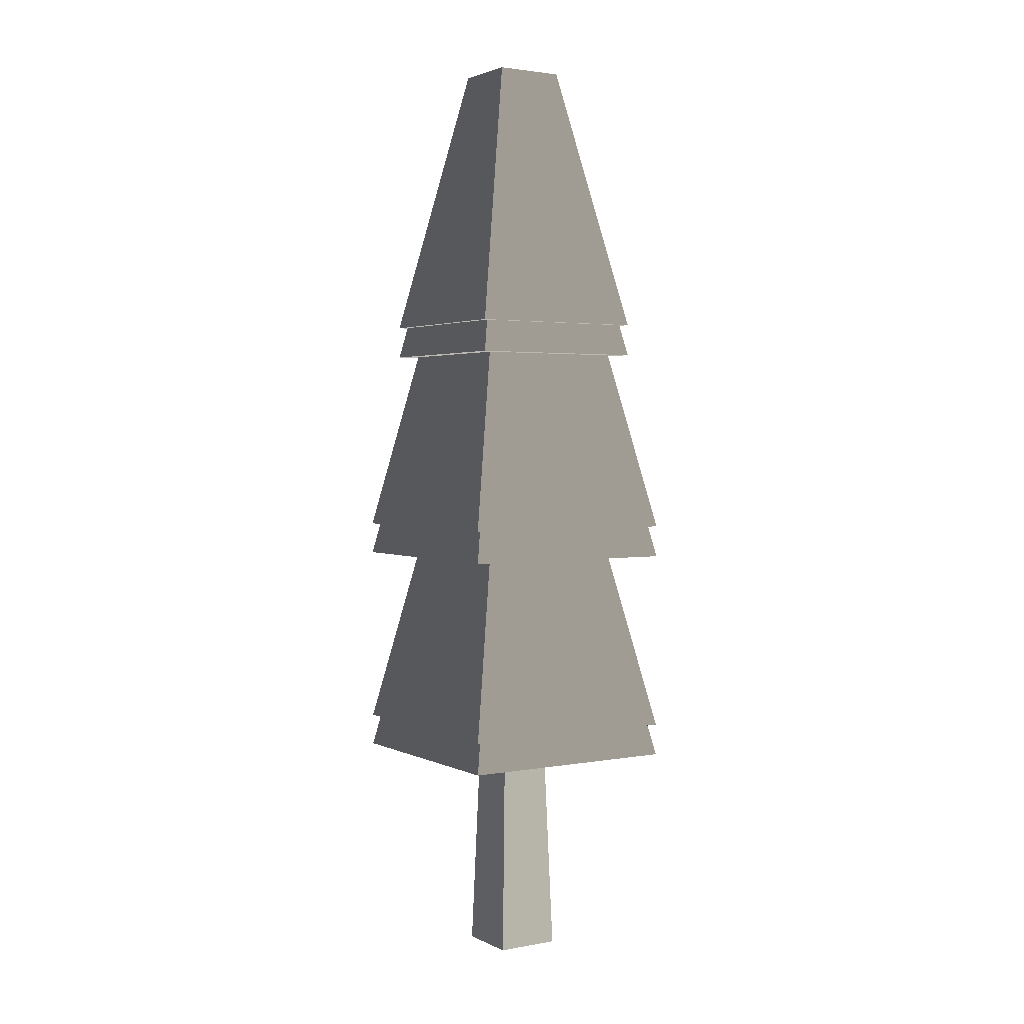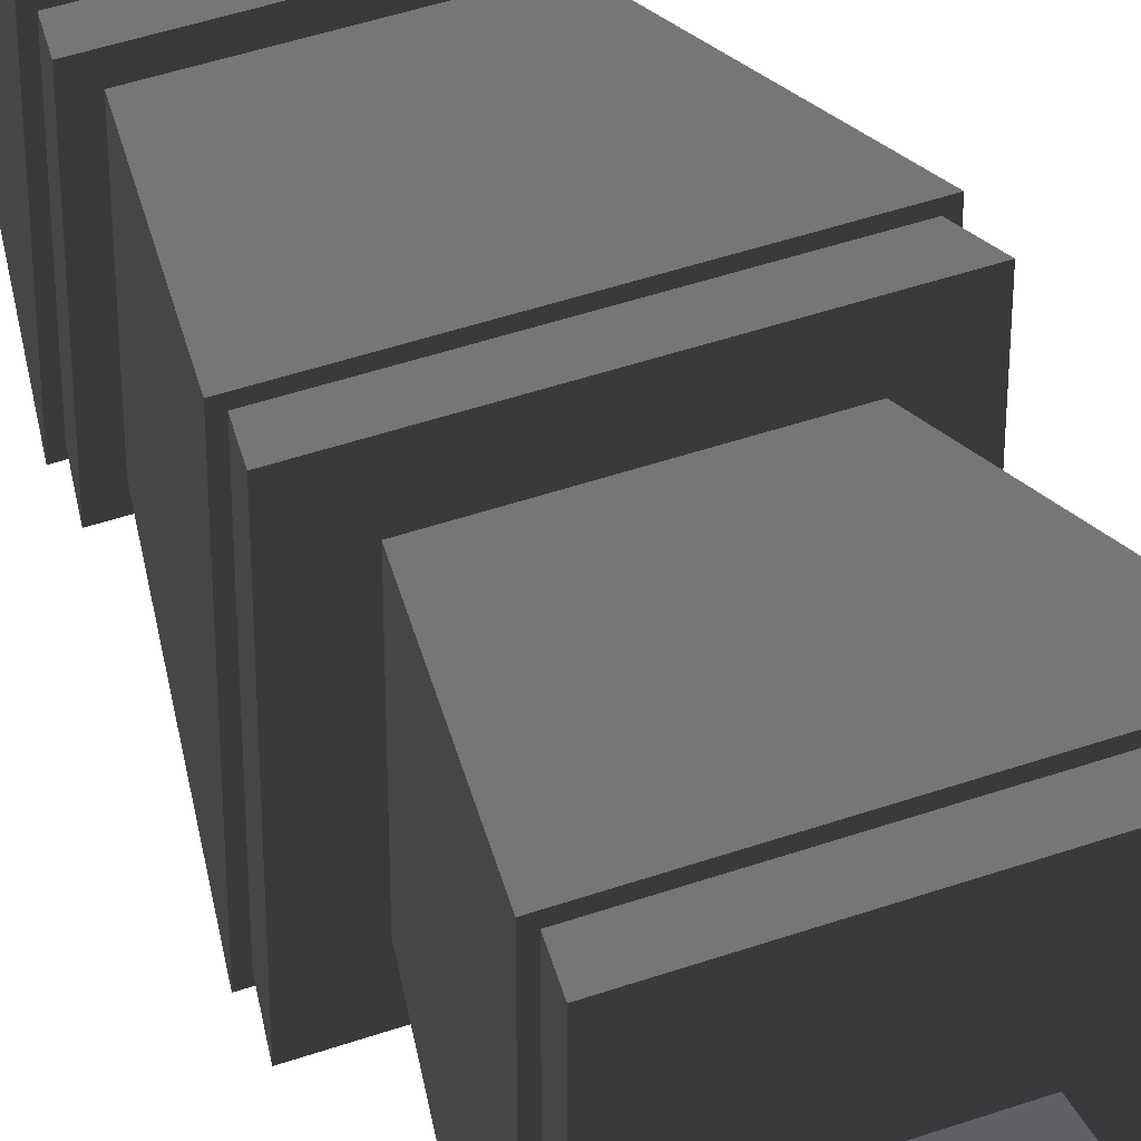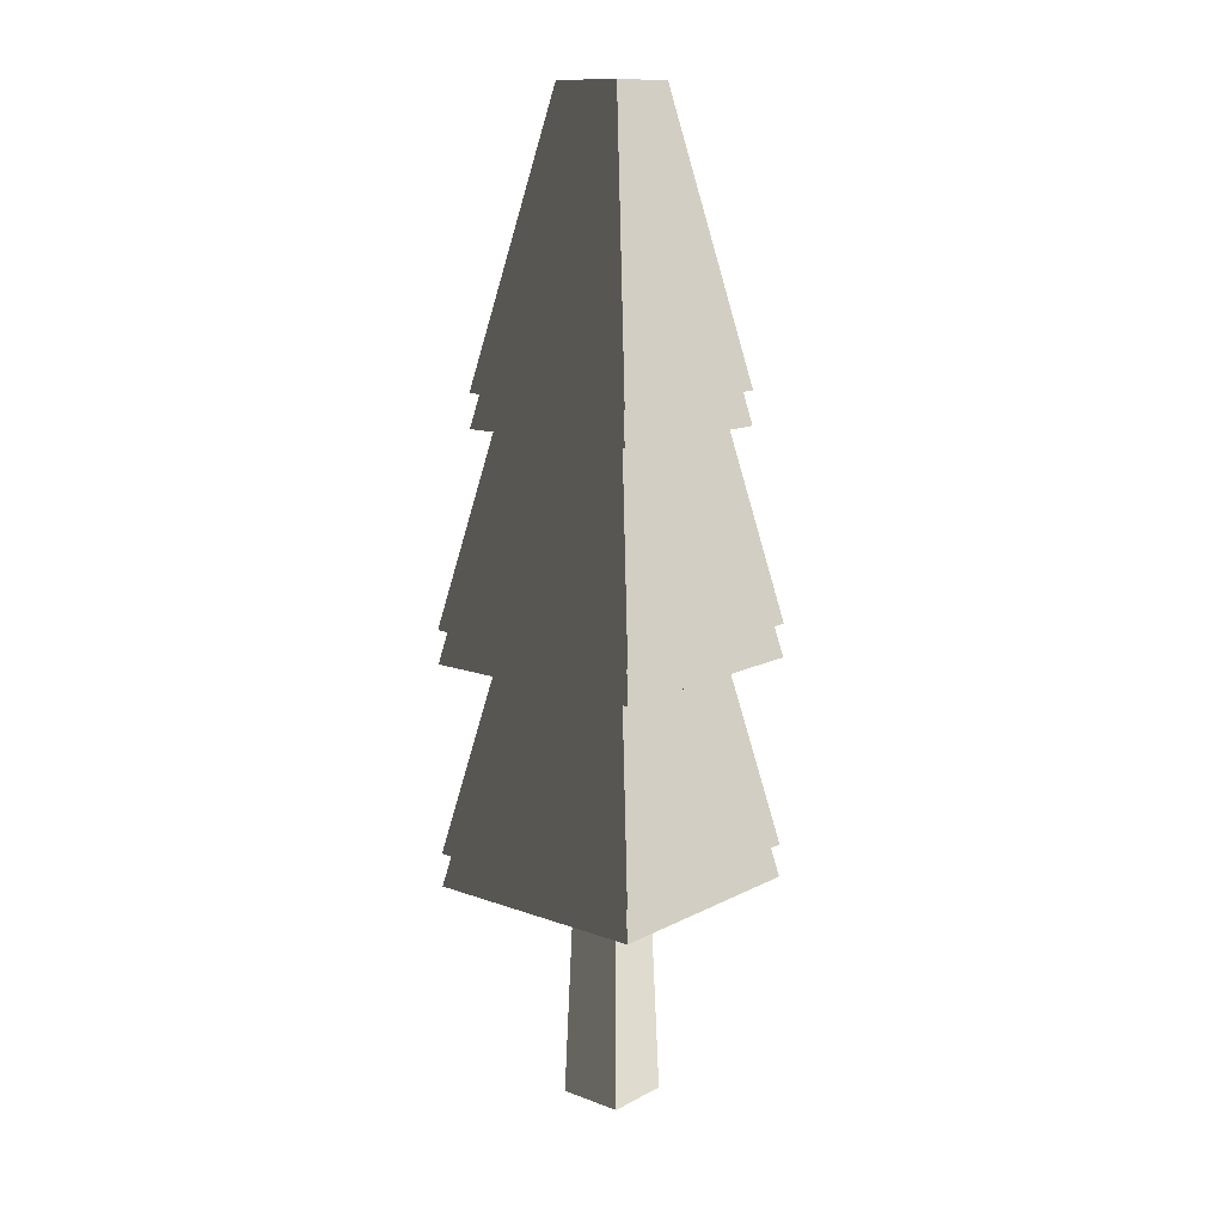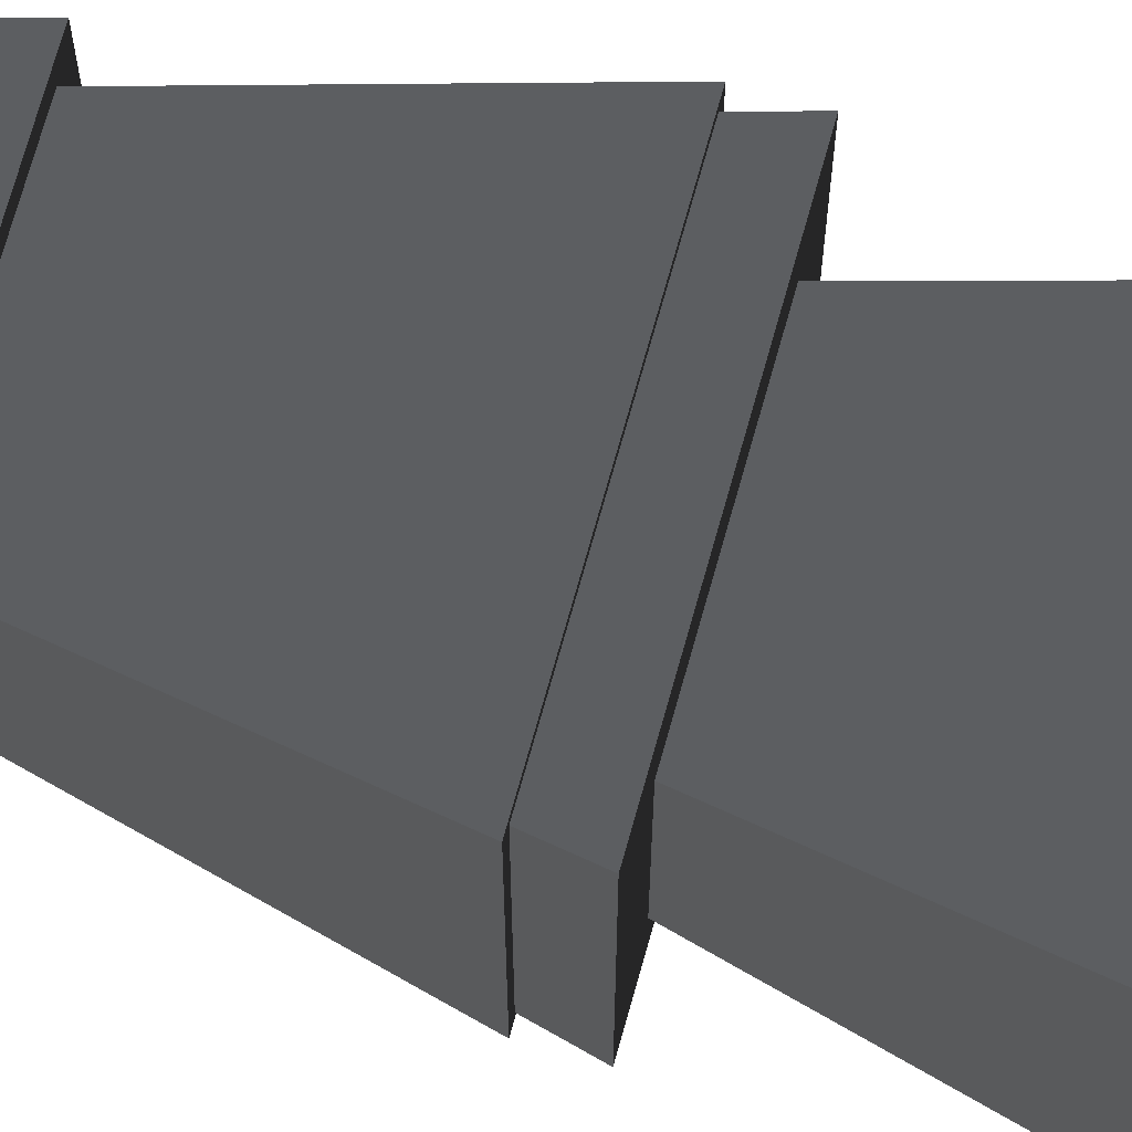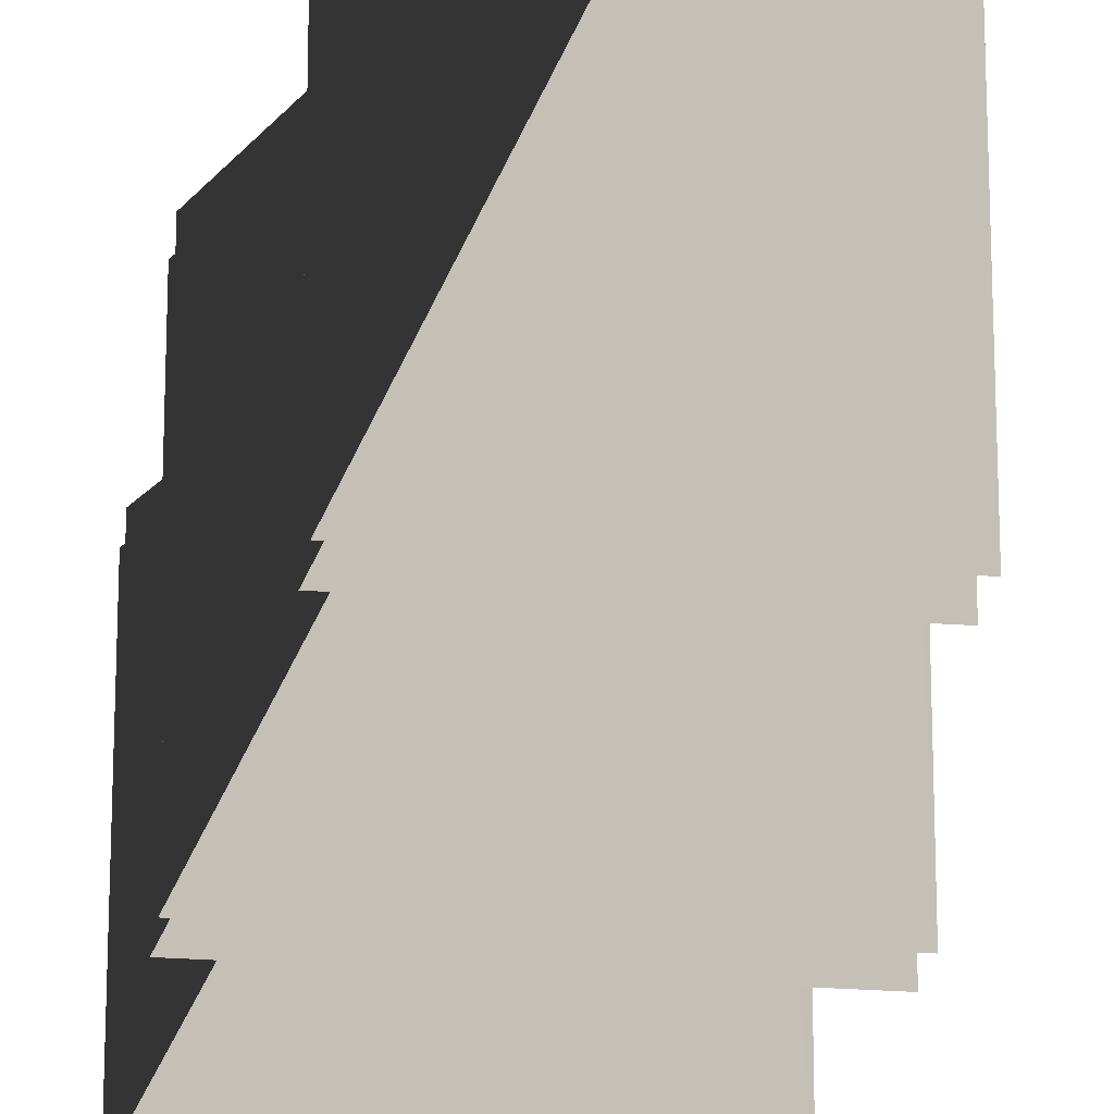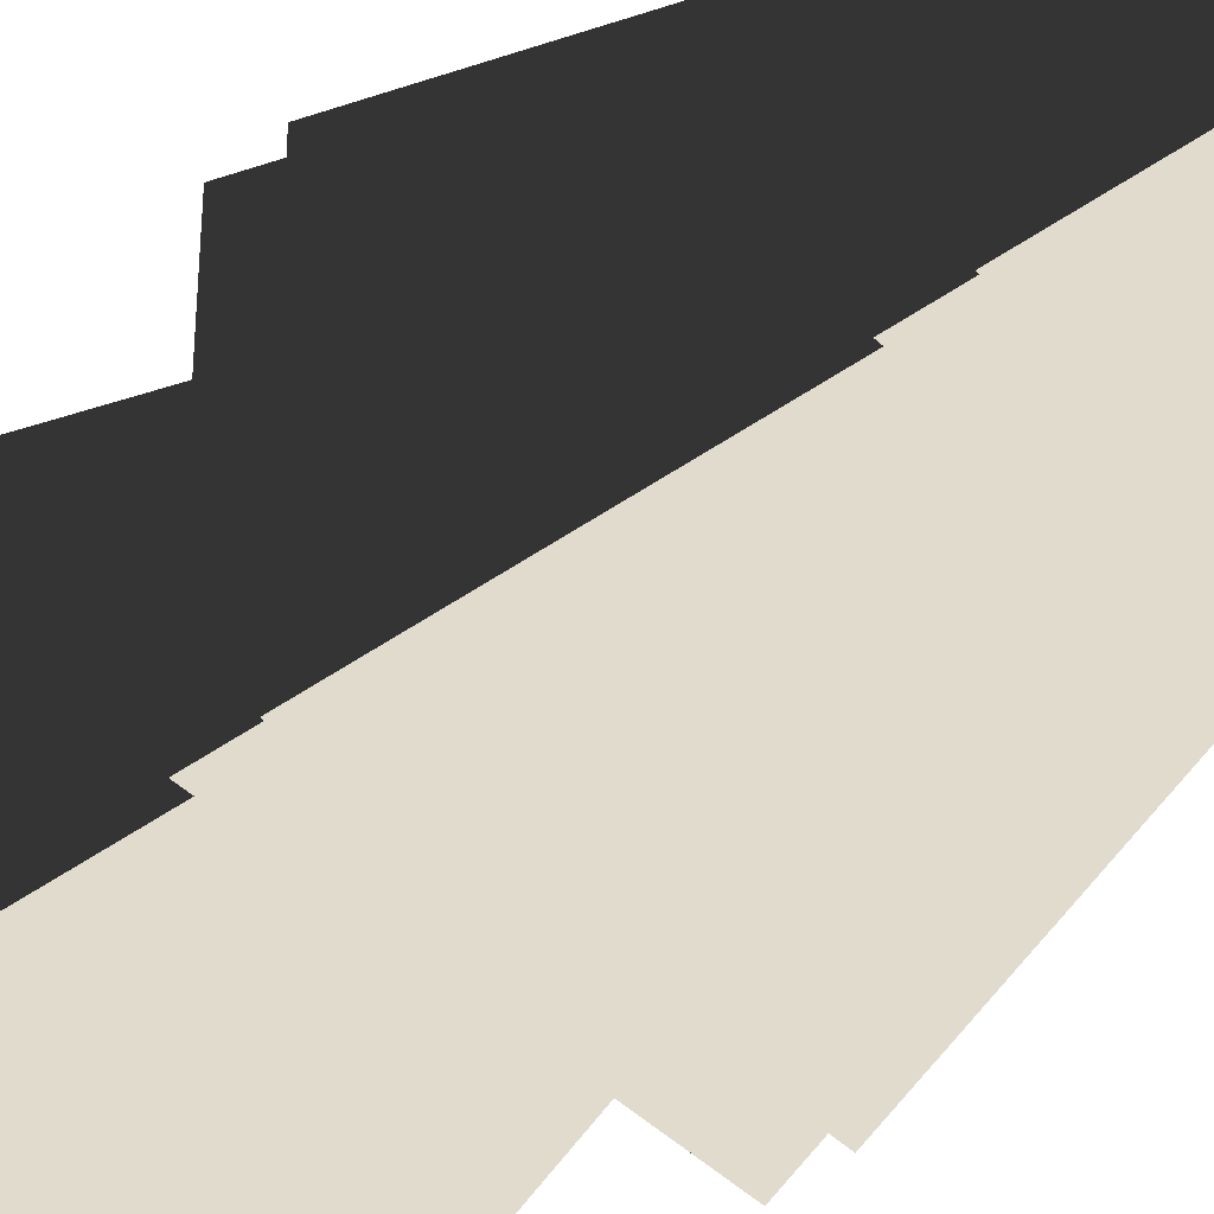
<metadata>
{"format":"obj","ext":"obj","renderer":"f3d","projection":"perspective","resolution":1024,"background":"white","views":[{"elev":2.4,"azim":-32.5,"up":"+Z"},{"elev":41.7,"azim":156.8,"up":"+Y"},{"elev":12.8,"azim":40.2,"up":"+Z"},{"elev":72.6,"azim":105.7,"up":"+Y"},{"elev":-24.1,"azim":-7.4,"up":"+Y"},{"elev":-45.1,"azim":-47.4,"up":"+Y"}]}
</metadata>
<code>
v 0.8442 0.8371 2.159
v 0.8442 -0.8429 2.159
v 0.3259 -0.3247 4.679
v 0.3259 0.3188 4.679
v 0.8442 -0.8429 2.159
v -0.8358 -0.8429 2.159
v -0.3176 -0.3247 4.679
v 0.3259 -0.3247 4.679
v -0.8358 -0.8429 2.159
v -0.8358 0.8371 2.159
v -0.3176 0.3188 4.679
v -0.3176 -0.3247 4.679
v -0.8358 0.8371 2.159
v 0.8442 0.8371 2.159
v 0.3259 0.3188 4.679
v -0.3176 0.3188 4.679
v 0.3259 0.3188 4.679
v 0.3259 -0.3247 4.679
v -0.3176 -0.3247 4.679
v -0.3176 0.3188 4.679
v -0.8358 -0.8429 1.859
v -0.8358 0.8371 1.859
v -0.7741 0.7754 2.159
v -0.7742 -0.7812 2.159
v -0.8358 0.8371 1.859
v 0.8442 0.8371 1.859
v 0.7825 0.7754 2.159
v -0.7741 0.7754 2.159
v 0.8442 0.8371 1.859
v 0.8442 -0.8429 1.859
v 0.7825 -0.7812 2.159
v 0.7825 0.7754 2.159
v 0.8442 -0.8429 1.859
v -0.8358 -0.8429 1.859
v -0.7742 -0.7812 2.159
v 0.7825 -0.7812 2.159
v -1.046 -1.053 -0.1559
v -1.046 1.047 -0.1559
v -0.9842 0.9854 0.1441
v -0.9842 -0.9912 0.1441
v -1.046 1.047 -0.1559
v 1.054 1.047 -0.1559
v 0.9925 0.9854 0.1441
v -0.9842 0.9854 0.1441
v 1.054 1.047 -0.1559
v 1.054 -1.053 -0.1559
v 0.9925 -0.9912 0.1441
v 0.9925 0.9854 0.1441
v 1.054 -1.053 -0.1559
v -1.046 -1.053 -0.1559
v -0.9842 -0.9912 0.1441
v 0.9925 -0.9912 0.1441
v -1.046 -1.053 -1.856
v -1.046 1.047 -1.856
v -0.6962 0.6975 -0.1559
v -0.6962 -0.7033 -0.1559
v -1.046 1.047 -1.856
v 1.054 1.047 -1.856
v 0.7045 0.6975 -0.1559
v -0.6962 0.6975 -0.1559
v 1.054 1.047 -1.856
v 1.054 -1.053 -1.856
v 0.7045 -0.7033 -0.1559
v 0.7045 0.6975 -0.1559
v 1.054 -1.053 -1.856
v -1.046 -1.053 -1.856
v -0.6962 -0.7033 -0.1559
v 0.7045 -0.7033 -0.1559
v -1.046 -1.053 -2.156
v -1.046 1.047 -2.156
v -0.9842 0.9854 -1.856
v -0.9842 -0.9912 -1.856
v -1.046 1.047 -2.156
v 1.054 1.047 -2.156
v 0.9925 0.9854 -1.856
v -0.9842 0.9854 -1.856
v 1.054 1.047 -2.156
v 1.054 -1.053 -2.156
v 0.9925 -0.9912 -1.856
v 0.9925 0.9854 -1.856
v 1.054 -1.053 -2.156
v -1.046 -1.053 -2.156
v -0.9842 -0.9912 -1.856
v 0.9925 -0.9912 -1.856
v -0.2327 -0.2397 -2.156
v -0.2958 -0.3029 -4.13
v -0.2958 0.2971 -4.13
v -0.2327 0.1629 -2.156
v -0.2327 0.2339 -2.156
v -0.2958 0.2971 -4.13
v 0.3042 0.2971 -4.13
v 0.241 0.2339 -2.156
v -0.2327 0.2339 -2.156
v 0.3042 0.2971 -4.13
v 0.3042 -0.3029 -4.13
v 0.241 -0.2397 -2.156
v 0.241 0.2339 -2.156
v 0.3042 -0.3029 -4.13
v -0.2958 -0.3029 -4.13
v -0.2327 -0.2397 -2.156
v 0.241 -0.2397 -2.156
v -0.2958 0.2971 -4.13
v -0.2958 -0.3029 -4.13
v 0.3042 -0.3029 -4.13
v 0.3042 0.2971 -4.13
v -1.046 1.047 -2.156
v -1.046 -1.053 -2.156
v 1.054 -1.053 -2.156
v 1.054 1.047 -2.156
v -1.046 1.047 -1.856
v -1.046 -1.053 -1.856
v 1.054 -1.053 -1.856
v 1.054 1.047 -1.856
v -1.046 1.047 -0.1559
v -1.046 -1.053 -0.1559
v 1.054 -1.053 -0.1559
v 1.054 1.047 -0.1559
v -1.046 1.047 0.1441
v 1.054 1.047 0.1441
v 0.7015 0.6944 1.859
v -0.6932 0.6944 1.859
v -1.046 -1.053 0.1441
v -1.046 1.047 0.1441
v -0.6932 0.6944 1.859
v -0.6931 -0.7002 1.859
v 1.054 -1.053 0.1441
v -1.046 -1.053 0.1441
v -0.6931 -0.7002 1.859
v 0.7015 -0.7002 1.859
v 1.054 1.047 0.1441
v 1.054 -1.053 0.1441
v 0.7015 -0.7002 1.859
v 0.7015 0.6944 1.859
v -1.046 -1.053 0.1441
v 1.054 -1.053 0.1441
v 1.054 1.047 0.1441
v -1.046 1.047 0.1441
v -0.8358 0.8371 1.859
v -0.8358 -0.8429 1.859
v 0.8442 -0.8429 1.859
v 0.8442 0.8371 1.859
v 0.8442 0.8371 2.159
v -0.8358 0.8371 2.159
v -0.8358 -0.8429 2.159
v 0.8442 -0.8429 2.159
g PineTree3_(16)_765_118
f 1 3 2
f 1 4 3
f 5 7 6
f 5 8 7
f 9 11 10
f 9 12 11
f 13 15 14
f 13 16 15
f 17 19 18
f 17 20 19
f 21 23 22
f 21 24 23
f 25 27 26
f 25 28 27
f 29 31 30
f 29 32 31
f 33 35 34
f 33 36 35
f 37 39 38
f 37 40 39
f 41 43 42
f 41 44 43
f 45 47 46
f 45 48 47
f 49 51 50
f 49 52 51
f 53 55 54
f 53 56 55
f 57 59 58
f 57 60 59
f 61 63 62
f 61 64 63
f 65 67 66
f 65 68 67
f 69 71 70
f 69 72 71
f 73 75 74
f 73 76 75
f 77 79 78
f 77 80 79
f 81 83 82
f 81 84 83
f 85 87 86
f 87 85 88
f 87 88 89
f 90 92 91
f 90 93 92
f 94 96 95
f 94 97 96
f 98 100 99
f 98 101 100
f 102 104 103
f 102 105 104
f 106 108 107
f 106 109 108
f 110 112 111
f 110 113 112
f 114 116 115
f 114 117 116
f 118 120 119
f 118 121 120
f 122 124 123
f 122 125 124
f 126 128 127
f 126 129 128
f 130 132 131
f 130 133 132
f 134 136 135
f 134 137 136
f 138 140 139
f 138 141 140
f 142 144 143
f 142 145 144

</code>
